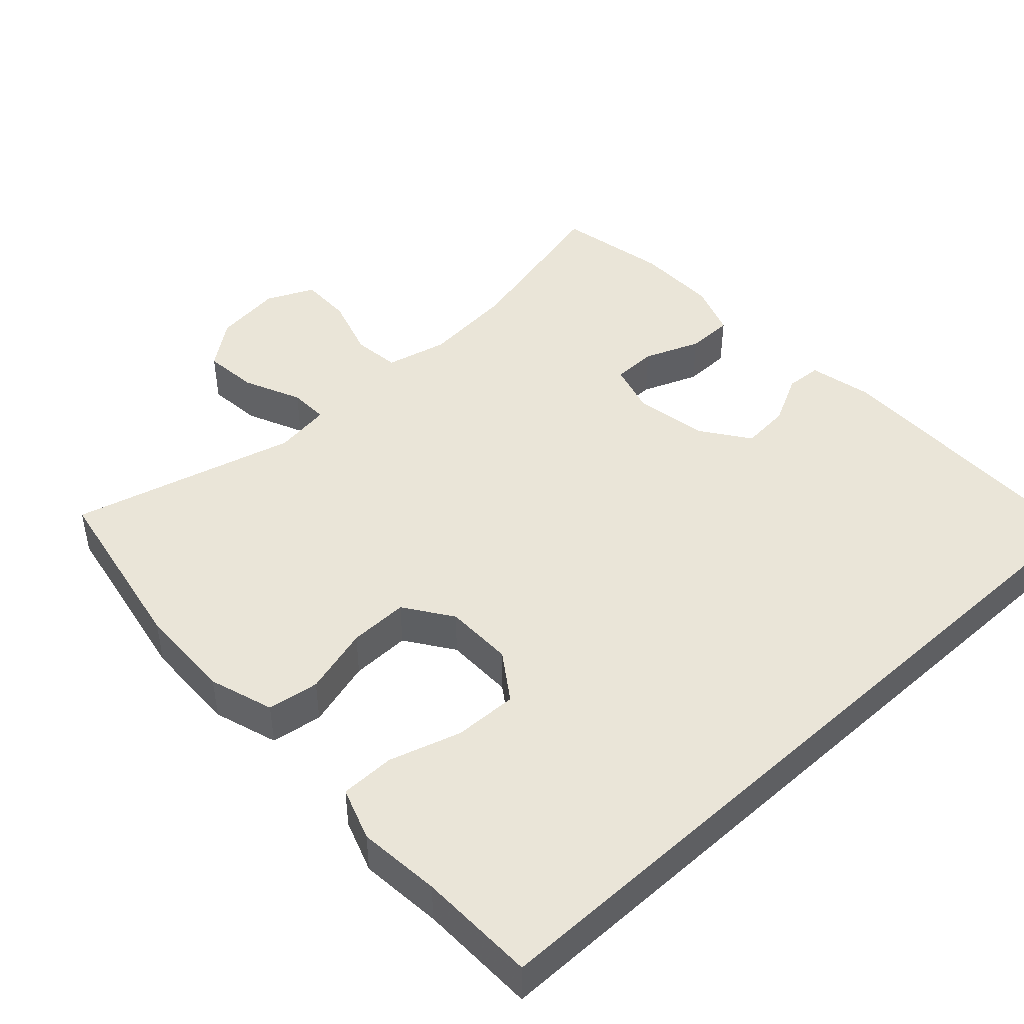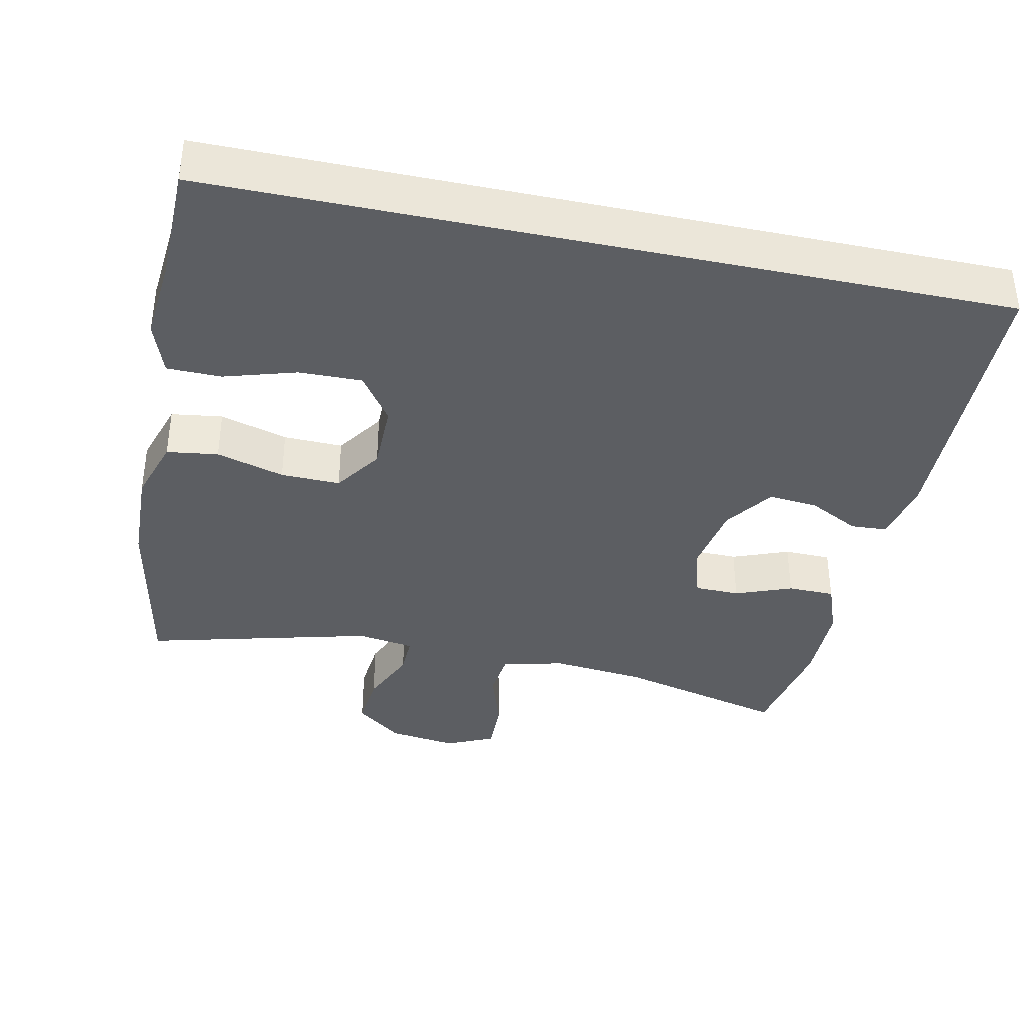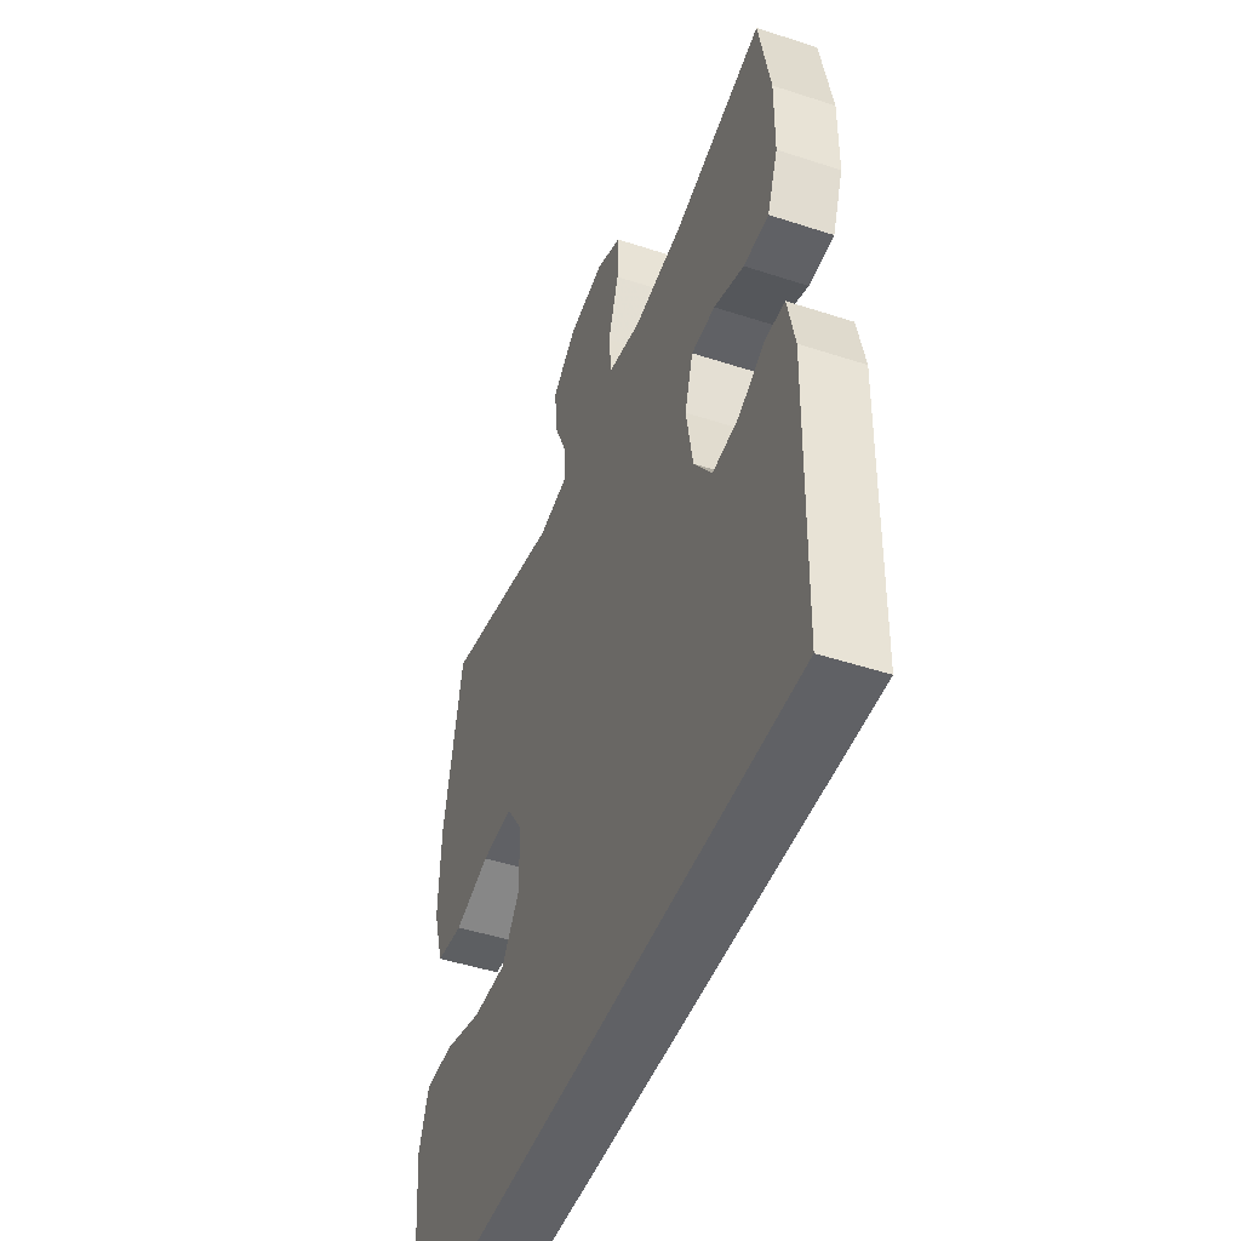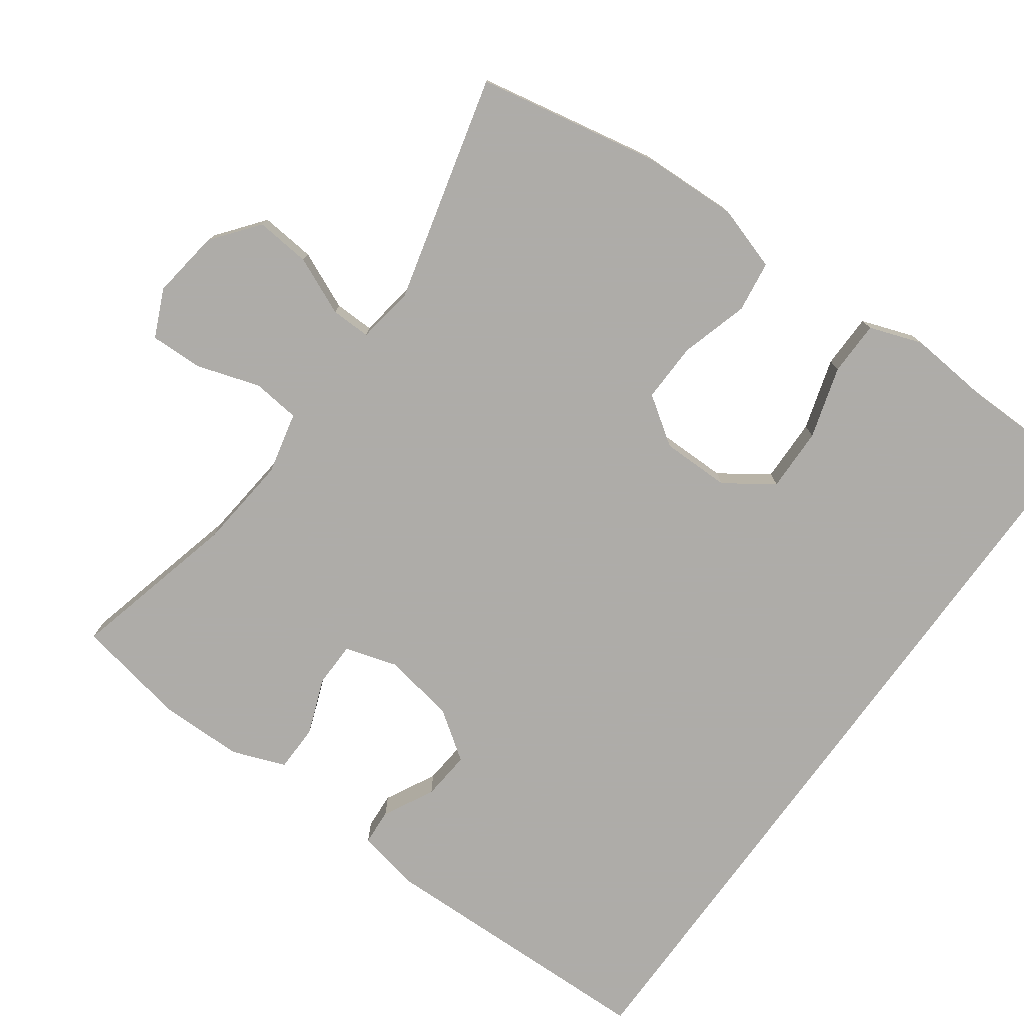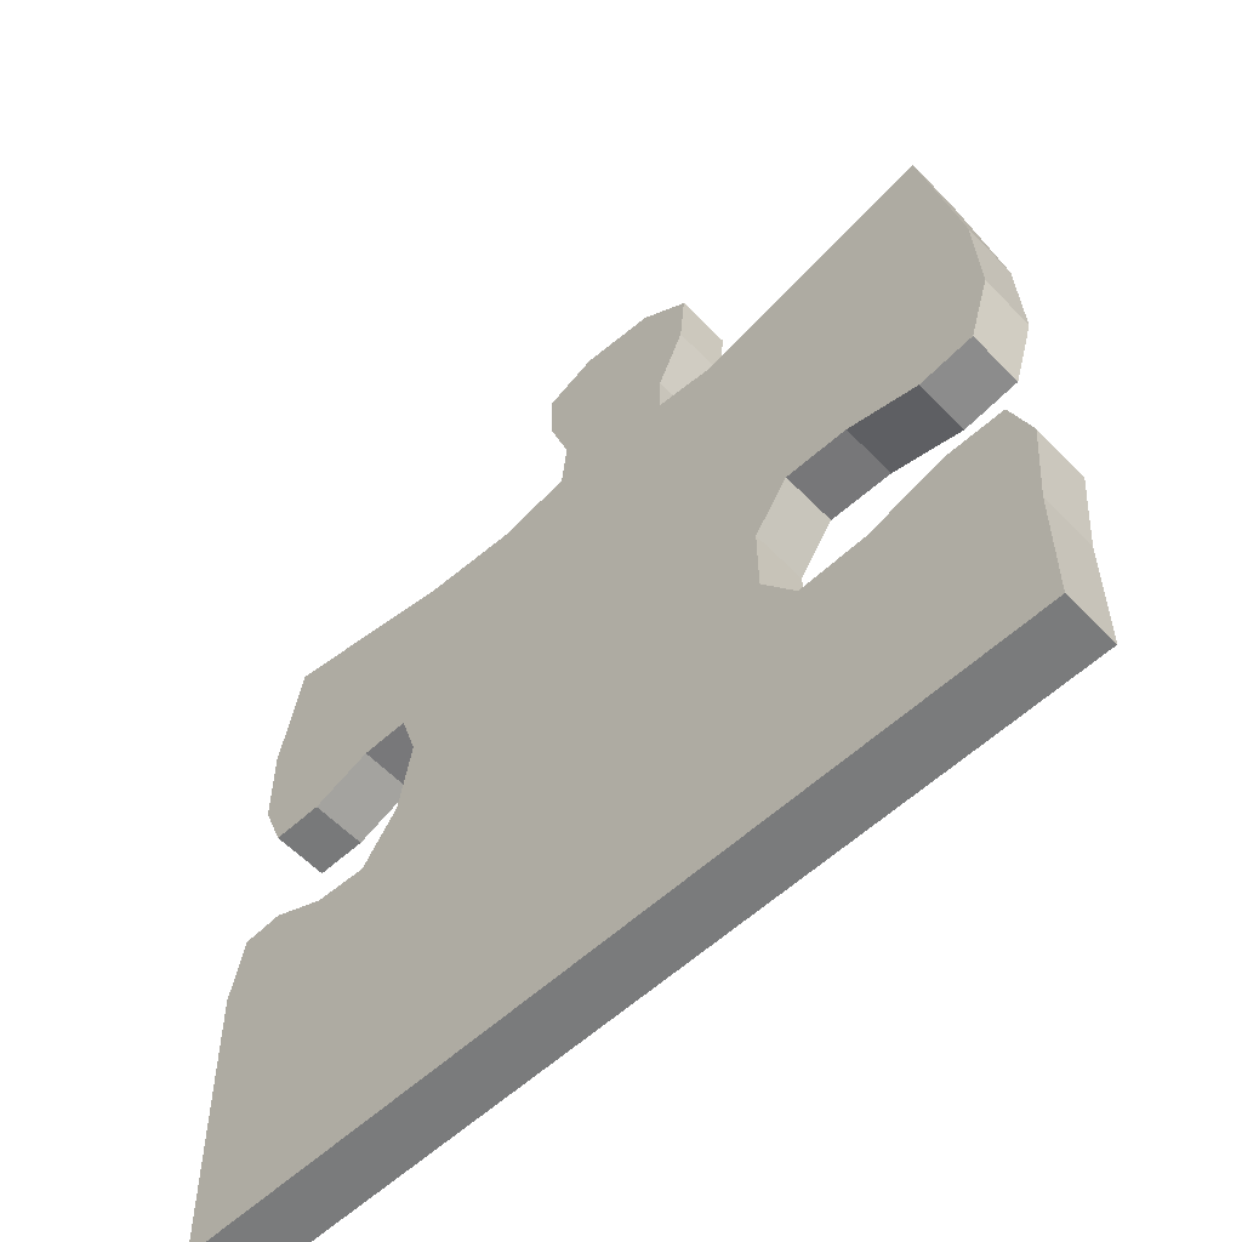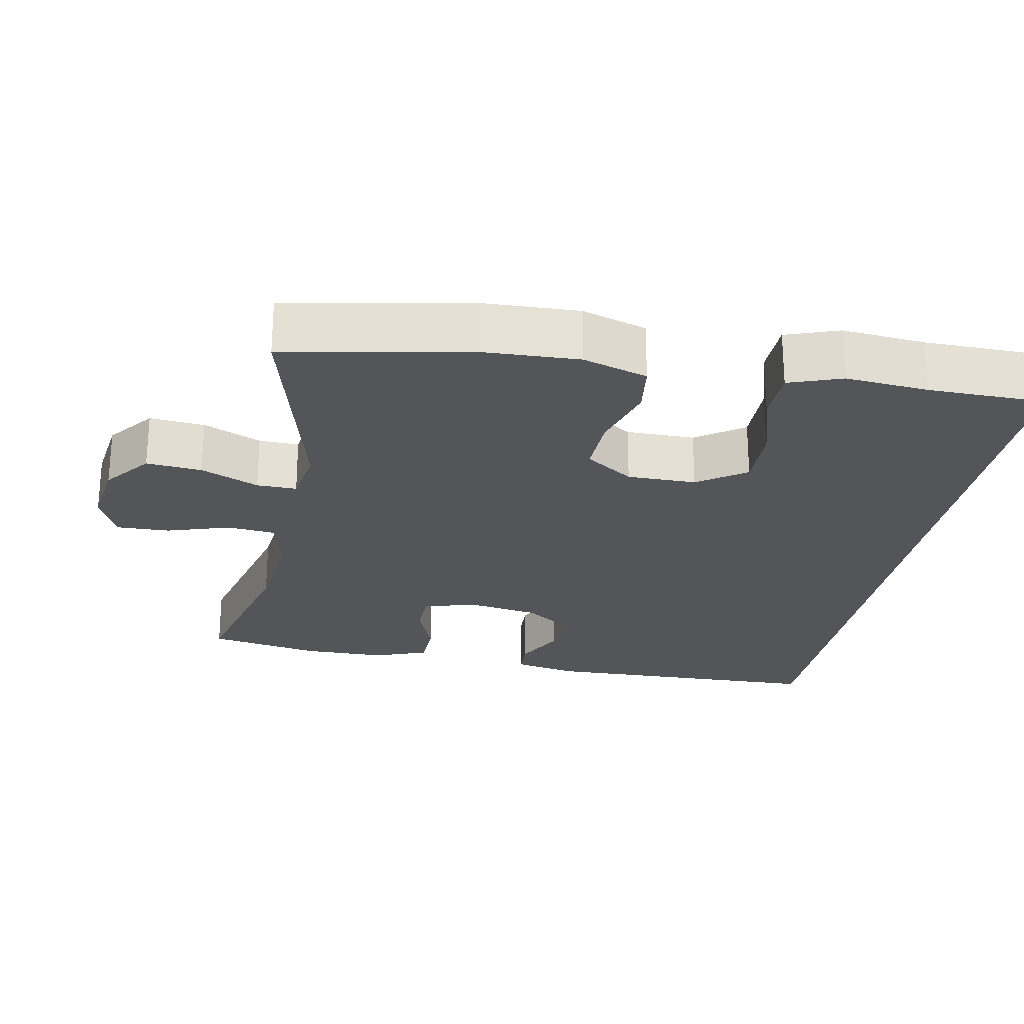
<metadata>
{"format":"obj","ext":"obj","renderer":"f3d","projection":"perspective","resolution":1024,"background":"white","views":[{"elev":45.0,"azim":137.1,"up":"+Y"},{"elev":-37.9,"azim":167.9,"up":"+Y"},{"elev":-47.1,"azim":-110.3,"up":"+Z"},{"elev":-77.0,"azim":54.1,"up":"+Y"},{"elev":-58.3,"azim":43.5,"up":"+Z"},{"elev":-24.6,"azim":79.2,"up":"+Y"}]}
</metadata>
<code>
v -0.5 0.07 0.5
v -0.266 0.07 0.442
v -0.137 0.07 0.429
v -0.051 0.07 0.449
v -0.044 0.07 0.515
v -0.072 0.07 0.602
v -0.074 0.07 0.675
v -0.008 0.07 0.705
v 0.087 0.07 0.692
v 0.151 0.07 0.642
v 0.144 0.07 0.566
v 0.109 0.07 0.486
v 0.108 0.07 0.431
v 0.187 0.07 0.419
v 0.5 0.07 0.5
v 0.549 0.07 0.249
v 0.554 0.07 0.115
v 0.526 0.07 0.026
v 0.455 0.07 0.016
v 0.361 0.07 0.043
v 0.279 0.07 0.045
v 0.234 0.07 -0.021
v 0.234 0.07 -0.116
v 0.28 0.07 -0.182
v 0.368 0.07 -0.18
v 0.467 0.07 -0.15
v 0.542 0.07 -0.151
v 0.568 0.07 -0.224
v 0.558 0.07 -0.338
v 0.556 0.07 -0.5
v -0.533 0.07 -0.5
v -0.543 0.07 -0.103
v -0.525 0.07 -0.016
v -0.475 0.07 -0.013
v -0.405 0.07 -0.049
v -0.337 0.07 -0.055
v -0.29 0.07 0.012
v -0.273 0.07 0.112
v -0.295 0.07 0.184
v -0.357 0.07 0.185
v -0.435 0.07 0.155
v -0.5 0.07 0.156
v -0.528 0.07 0.23
v -0.529 0.07 0.345
v -0.5 0 0.5
v -0.266 0 0.442
v -0.137 0 0.429
v -0.051 0 0.449
v -0.044 0 0.515
v -0.072 0 0.602
v -0.074 0 0.675
v -0.008 0 0.705
v 0.087 0 0.692
v 0.151 0 0.642
v 0.144 0 0.566
v 0.109 0 0.486
v 0.108 0 0.431
v 0.187 0 0.419
v 0.5 0 0.5
v 0.549 0 0.249
v 0.554 0 0.115
v 0.526 0 0.026
v 0.455 0 0.016
v 0.361 0 0.043
v 0.279 0 0.045
v 0.234 0 -0.021
v 0.234 0 -0.116
v 0.28 0 -0.182
v 0.368 0 -0.18
v 0.467 0 -0.15
v 0.542 0 -0.151
v 0.568 0 -0.224
v 0.558 0 -0.338
v 0.556 0 -0.5
v -0.533 0 -0.5
v -0.543 0 -0.103
v -0.525 0 -0.016
v -0.475 0 -0.013
v -0.405 0 -0.049
v -0.337 0 -0.055
v -0.29 0 0.012
v -0.273 0 0.112
v -0.295 0 0.184
v -0.357 0 0.185
v -0.435 0 0.155
v -0.5 0 0.156
v -0.528 0 0.23
v -0.529 0 0.345
f 43 44 1 2
f 40 41 42 43
f 39 40 43 2
f 38 39 2 3
f 37 38 3 4
f 32 33 34 35
f 32 35 36
f 29 30 31 32
f 29 32 36
f 25 26 27 28
f 24 25 28 29
f 17 18 19 20
f 17 20 21
f 14 15 16 17
f 13 14 17 21
f 9 10 11 12
f 9 12 13
f 8 9 13
f 5 6 7 8
f 4 5 8 13
f 37 4 13 21
f 24 29 36 37
f 23 24 37
f 22 23 37
f 21 22 37
f 46 45 88 87
f 87 86 85 84
f 46 87 84 83
f 47 46 83 82
f 48 47 82 81
f 79 78 77 76
f 80 79 76
f 76 75 74 73
f 80 76 73
f 72 71 70 69
f 73 72 69 68
f 64 63 62 61
f 65 64 61
f 61 60 59 58
f 65 61 58 57
f 56 55 54 53
f 57 56 53
f 57 53 52
f 52 51 50 49
f 57 52 49 48
f 65 57 48 81
f 81 80 73 68
f 81 68 67
f 81 67 66
f 81 66 65
f 1 45 46 2
f 2 46 47 3
f 3 47 48 4
f 4 48 49 5
f 5 49 50 6
f 6 50 51 7
f 7 51 52 8
f 8 52 53 9
f 9 53 54 10
f 10 54 55 11
f 11 55 56 12
f 12 56 57 13
f 13 57 58 14
f 14 58 59 15
f 15 59 60 16
f 16 60 61 17
f 17 61 62 18
f 18 62 63 19
f 19 63 64 20
f 20 64 65 21
f 21 65 66 22
f 22 66 67 23
f 23 67 68 24
f 24 68 69 25
f 25 69 70 26
f 26 70 71 27
f 27 71 72 28
f 28 72 73 29
f 29 73 74 30
f 30 74 75 31
f 31 75 76 32
f 32 76 77 33
f 33 77 78 34
f 34 78 79 35
f 35 79 80 36
f 36 80 81 37
f 37 81 82 38
f 38 82 83 39
f 39 83 84 40
f 40 84 85 41
f 41 85 86 42
f 42 86 87 43
f 43 87 88 44
f 44 88 45 1

</code>
